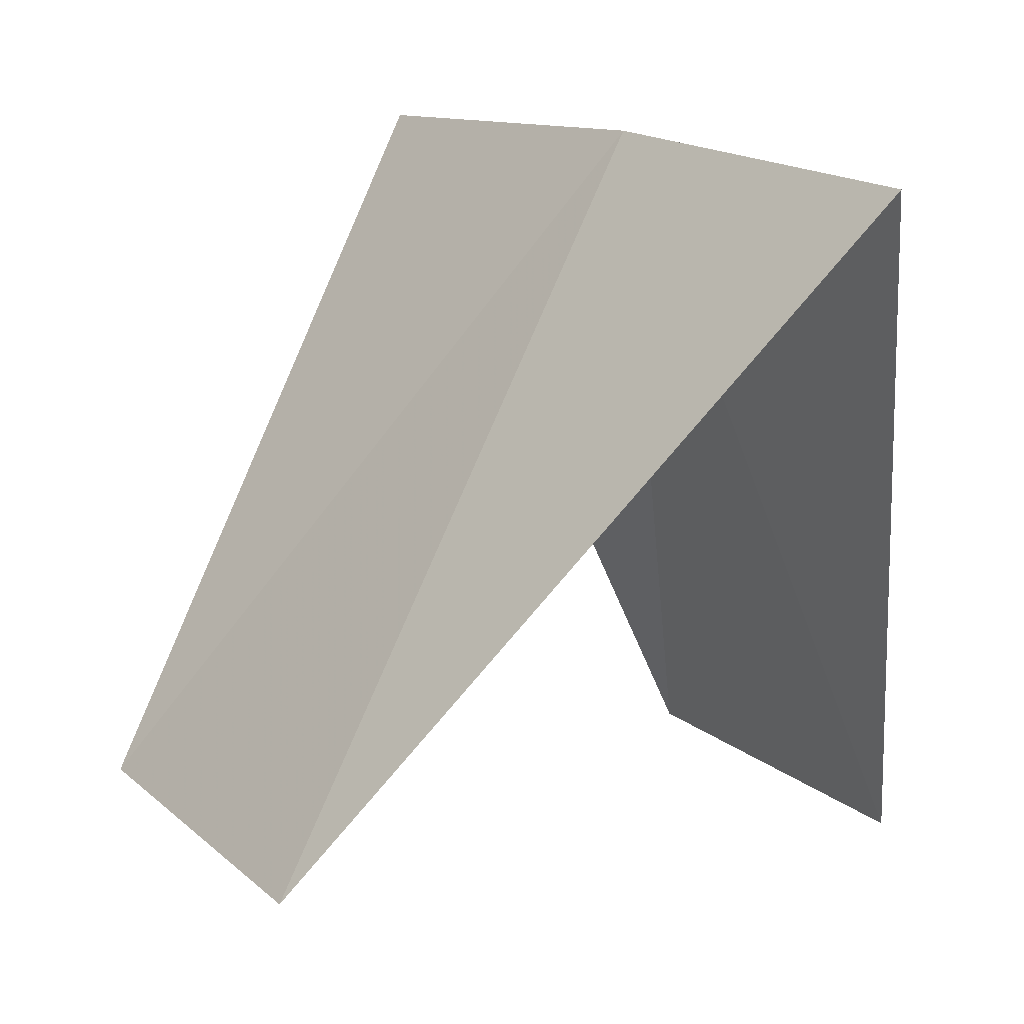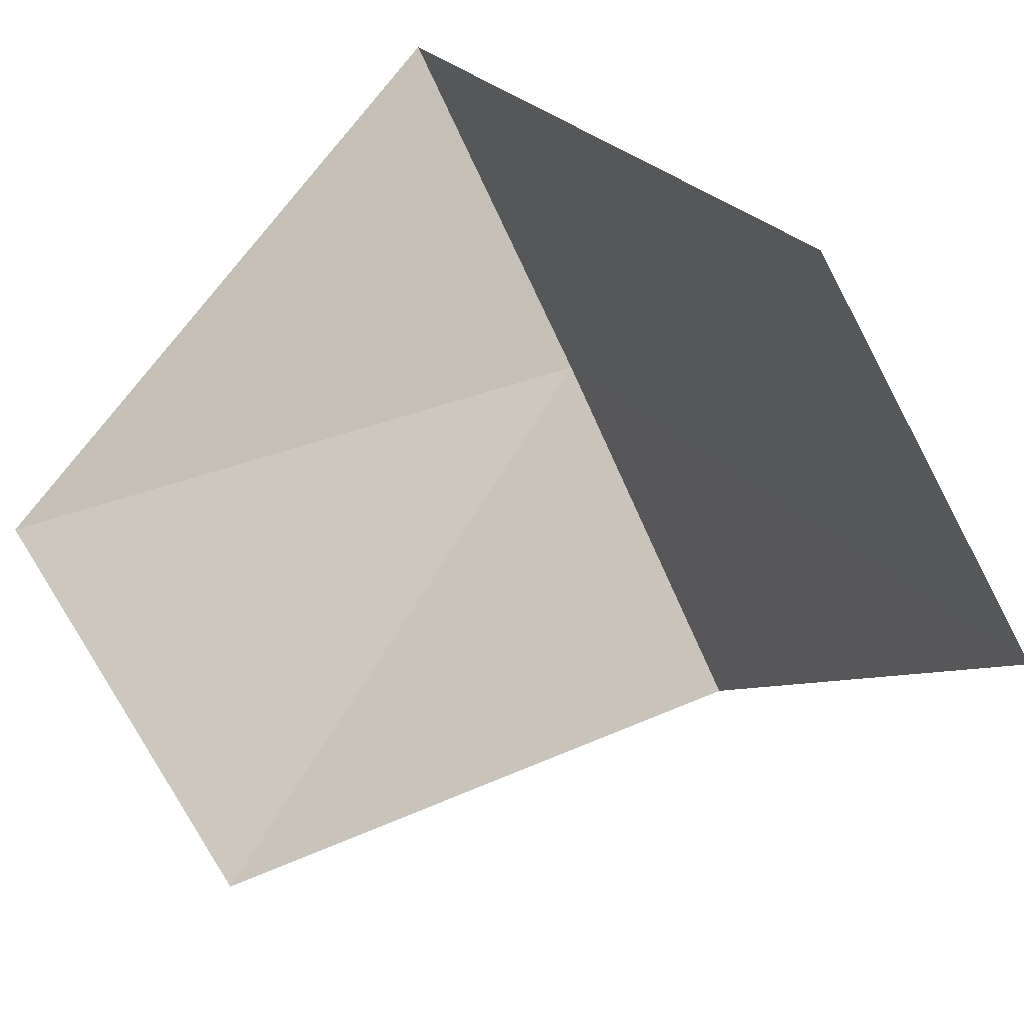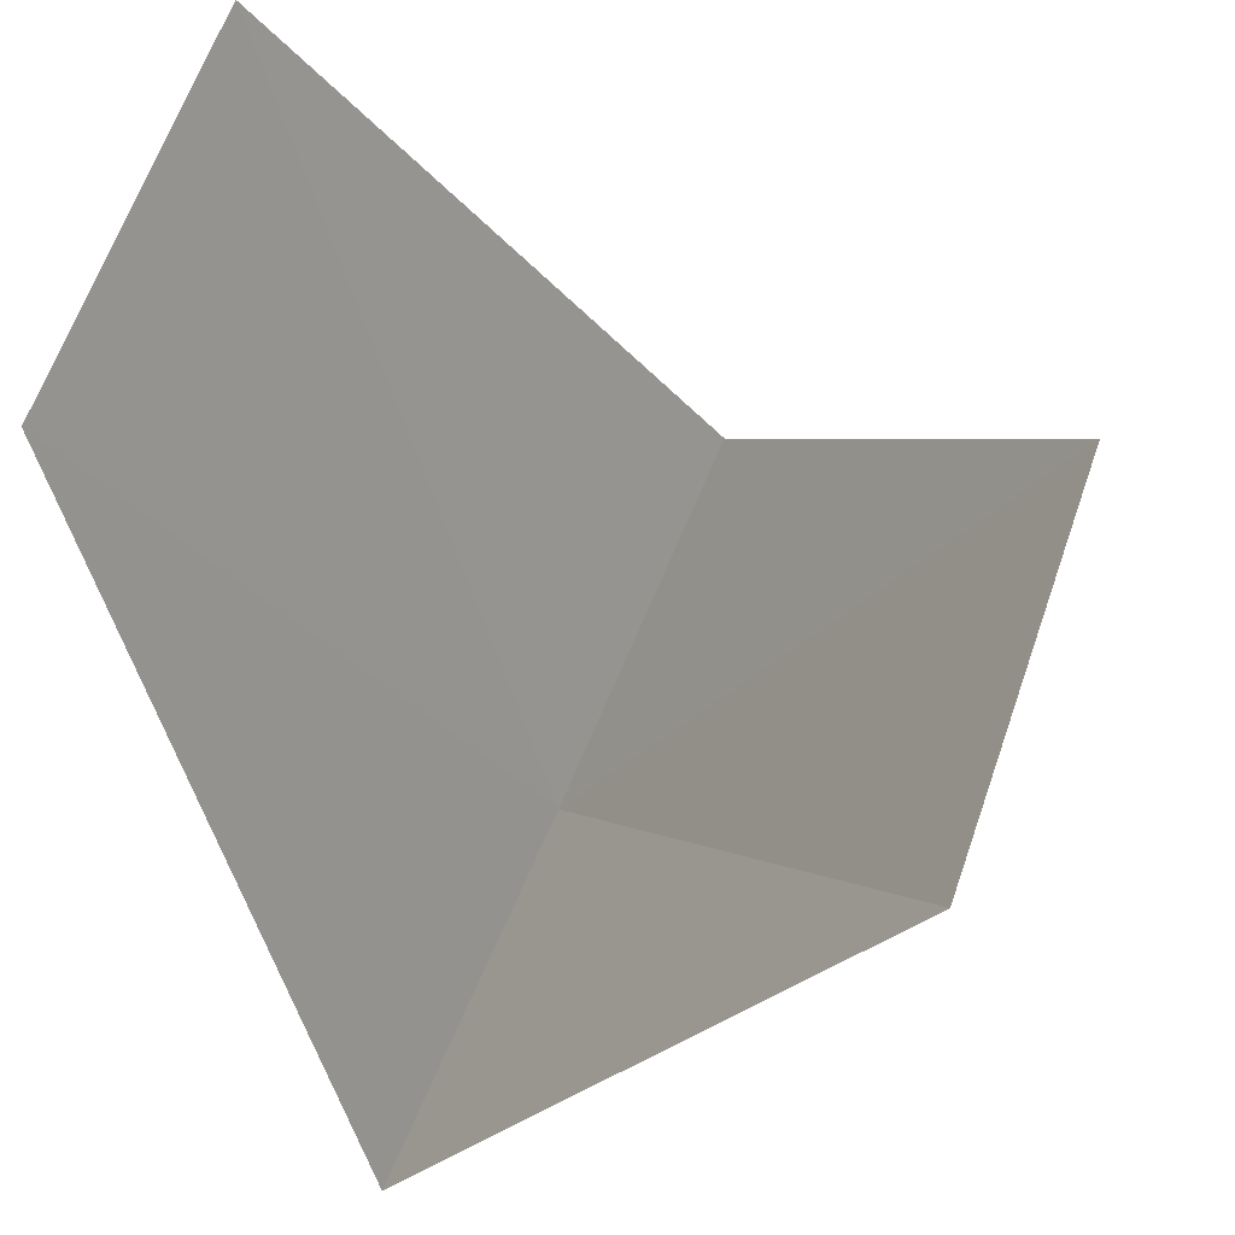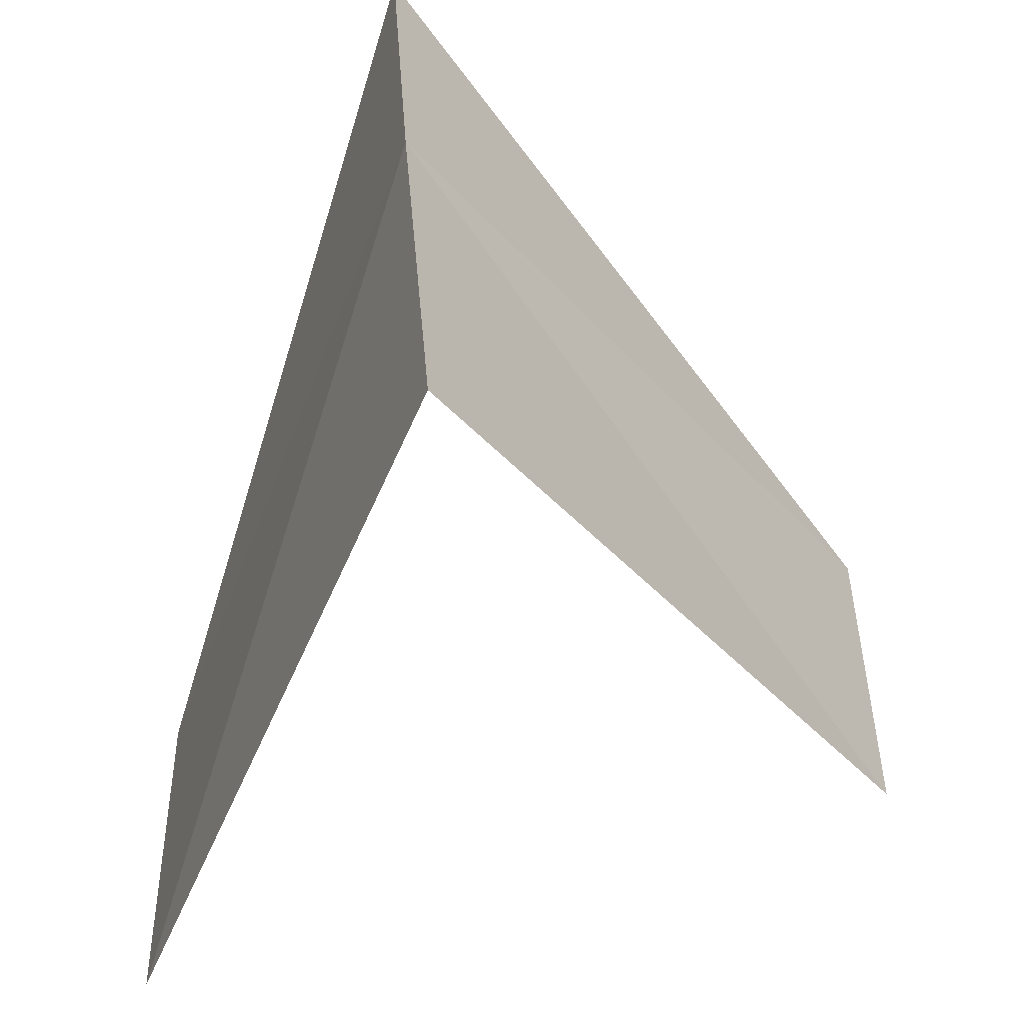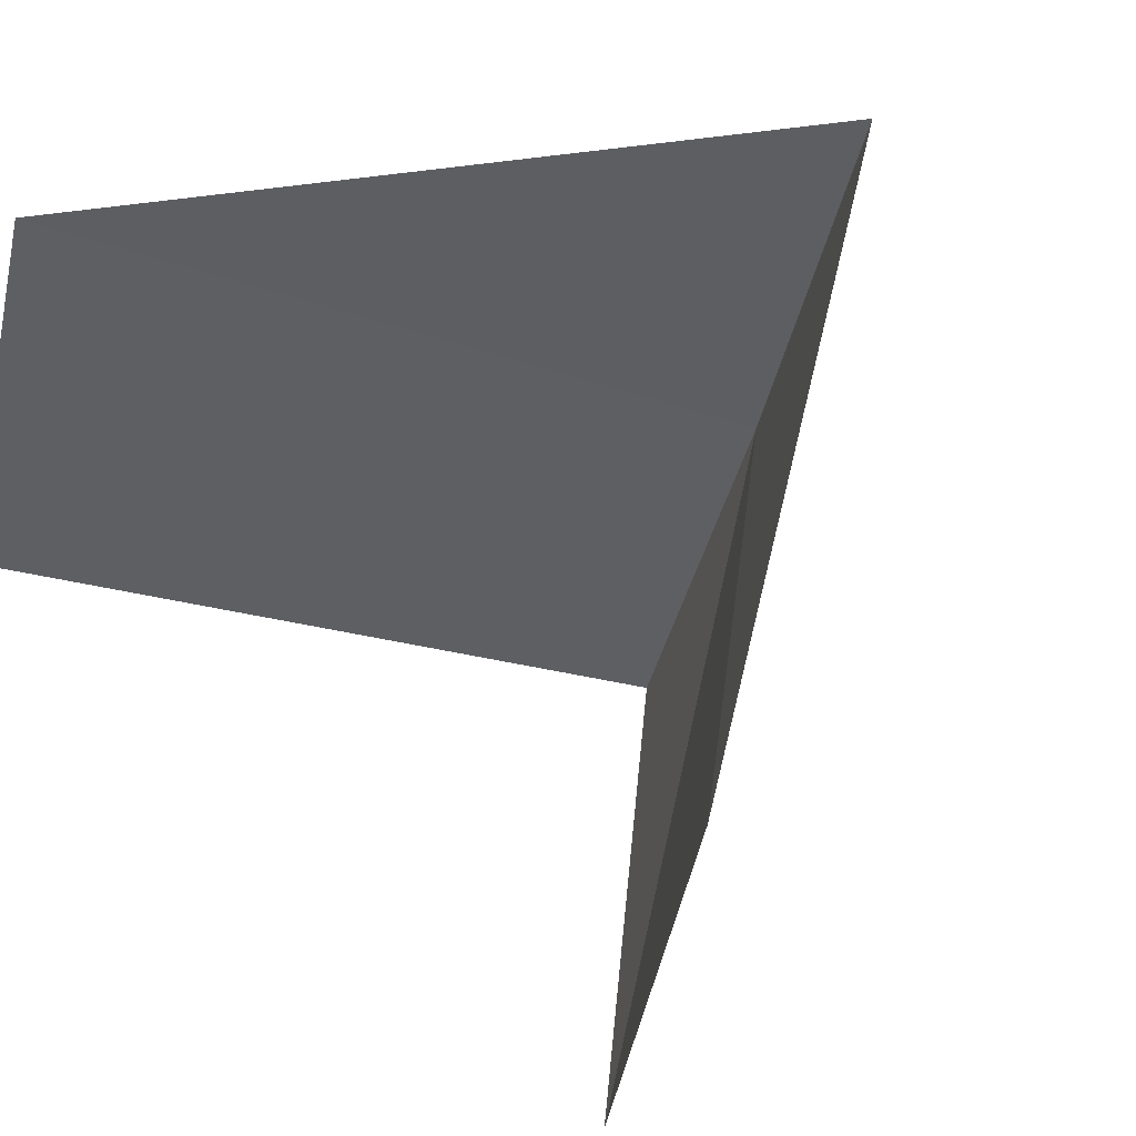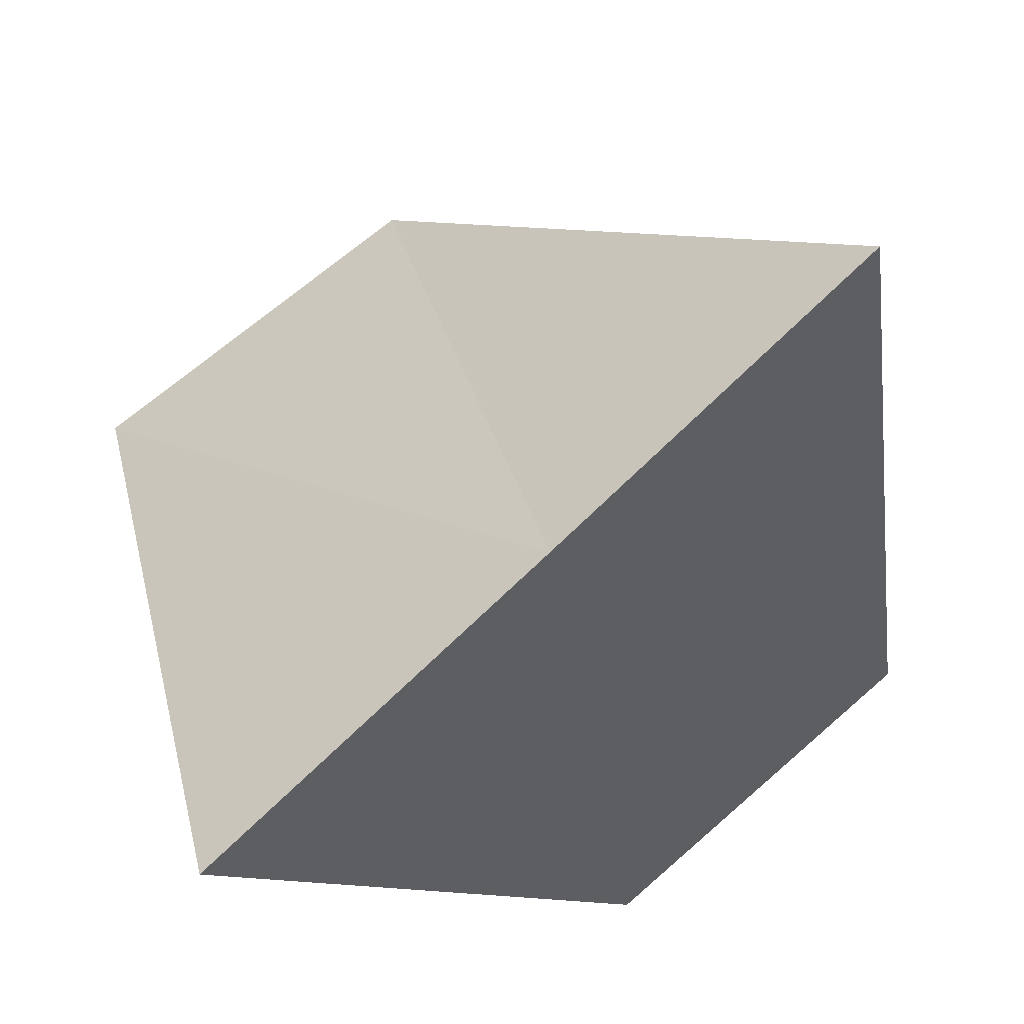
<metadata>
{"format":"obj","ext":"obj","renderer":"f3d","projection":"perspective","resolution":1024,"background":"white","views":[{"elev":19.0,"azim":170.5,"up":"+Y"},{"elev":-77.5,"azim":-130.5,"up":"+Y"},{"elev":-27.3,"azim":7.6,"up":"+Z"},{"elev":31.0,"azim":20.2,"up":"+Y"},{"elev":25.0,"azim":44.9,"up":"+Z"},{"elev":79.9,"azim":-109.2,"up":"+Y"}]}
</metadata>
<code>
v -6.261 21.27 25.51
v -5.146 20.96 27.94
v -7.214 16.17 27.94
v -2.922 17.12 25.51
v -3.785 17.28 23.12
v -7.319 21.35 23.12
v -8.185 16.3 25.51
f 1 3 2
f 1 2 4
f 1 4 5
f 1 5 6
f 1 6 7
f 1 7 3

</code>
